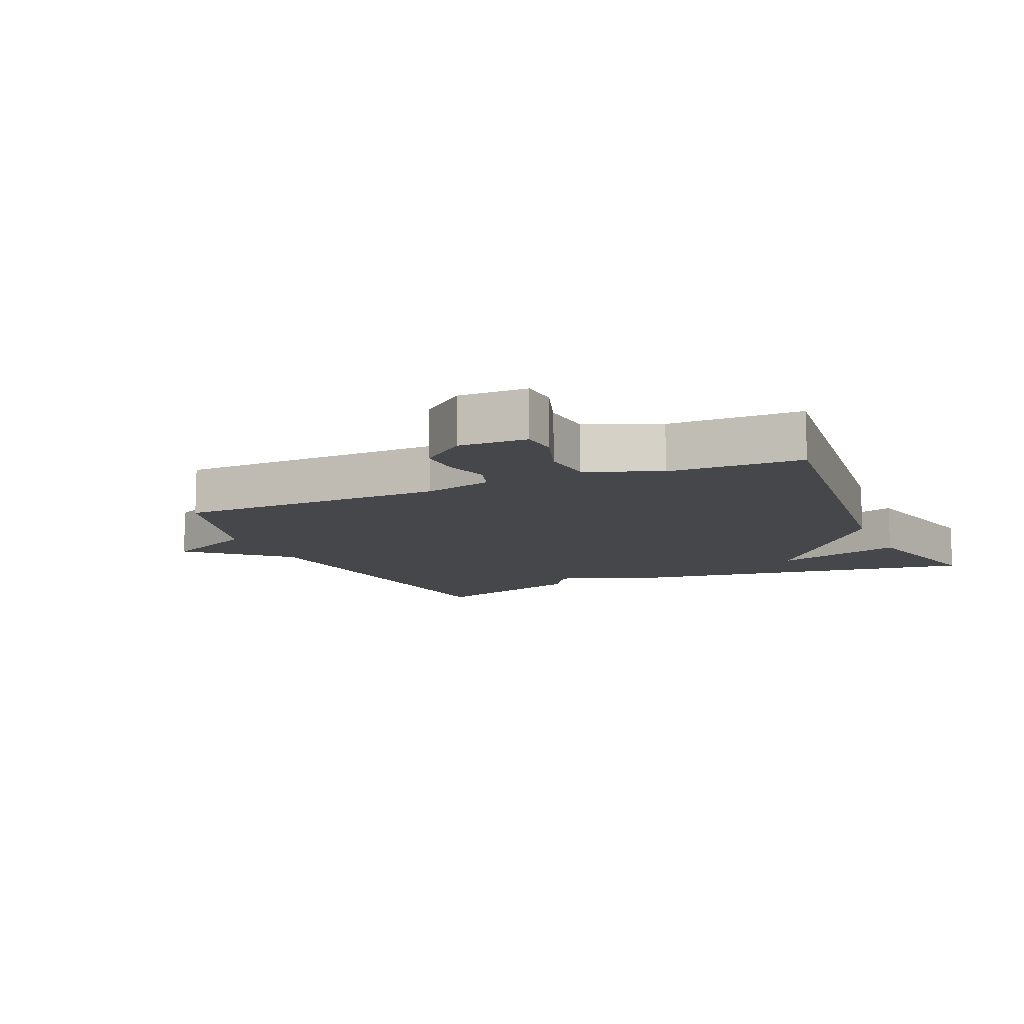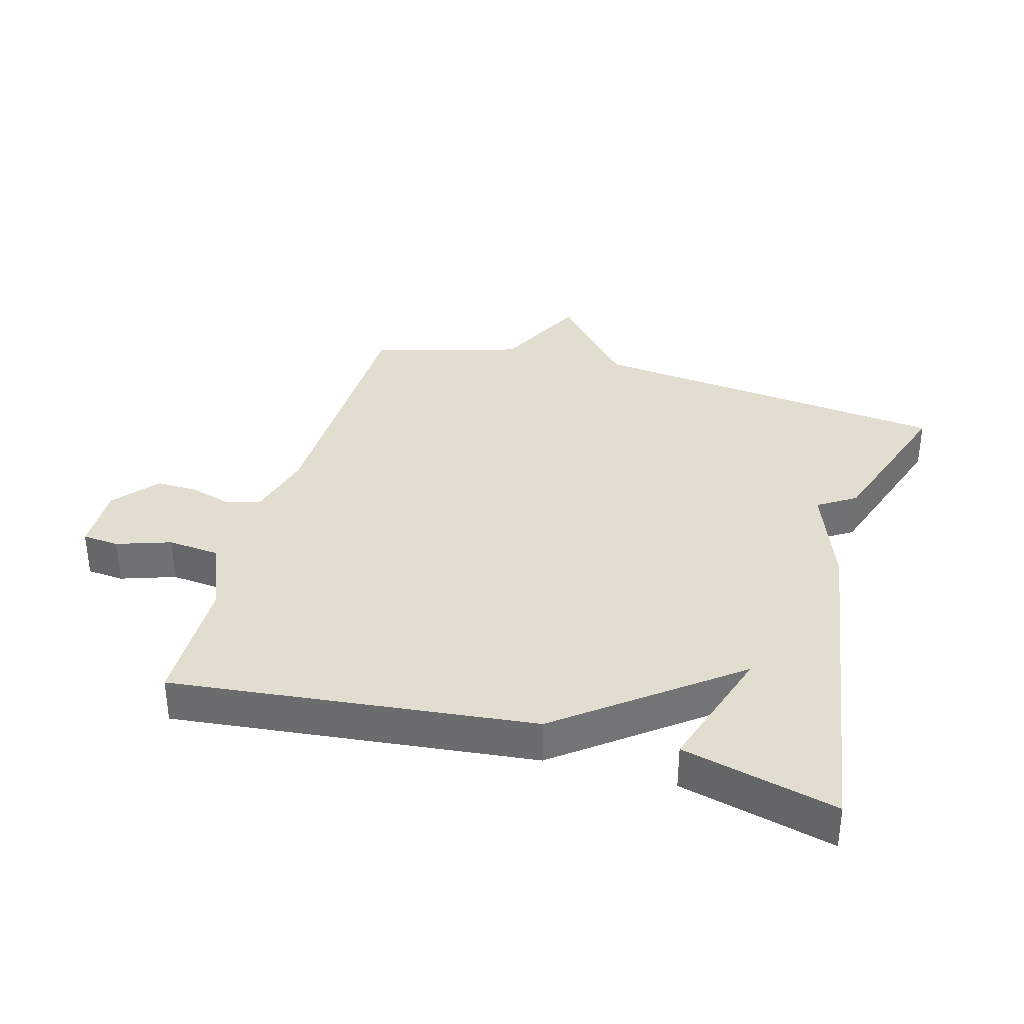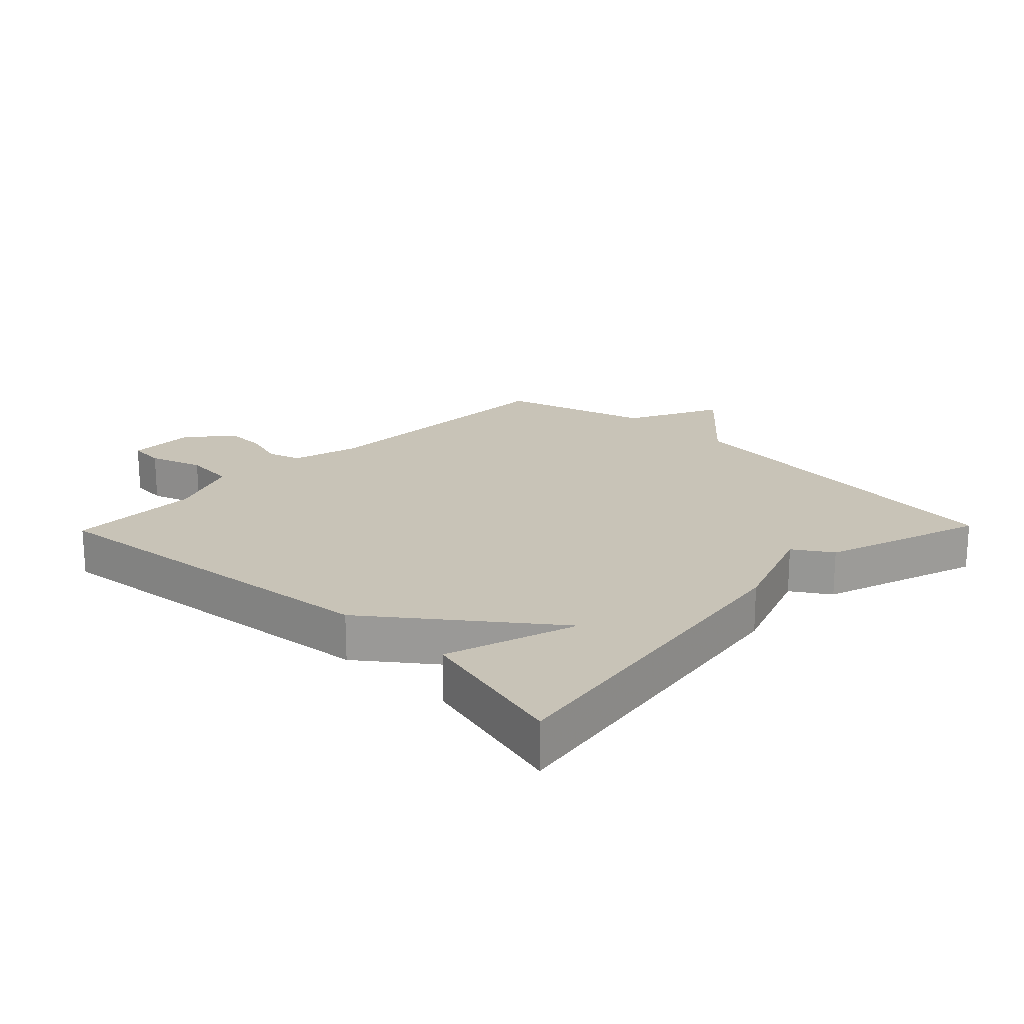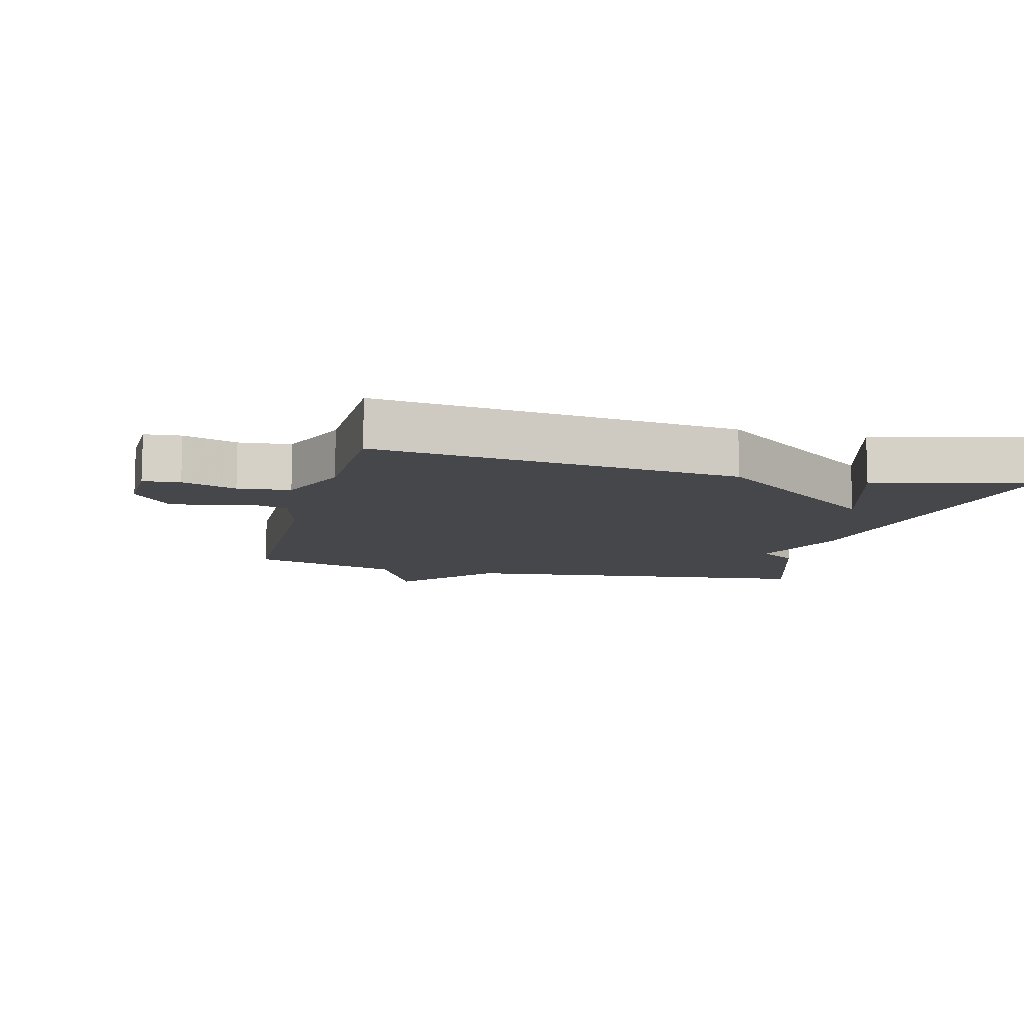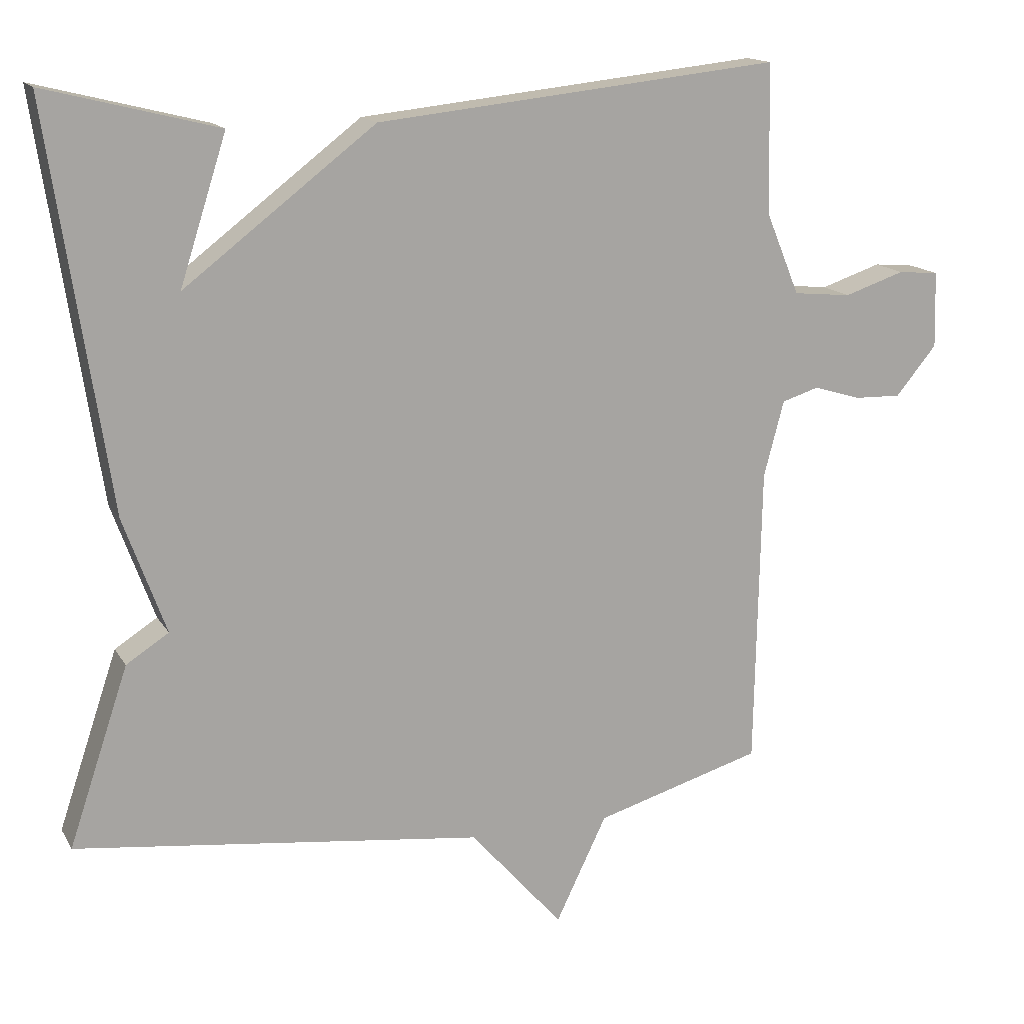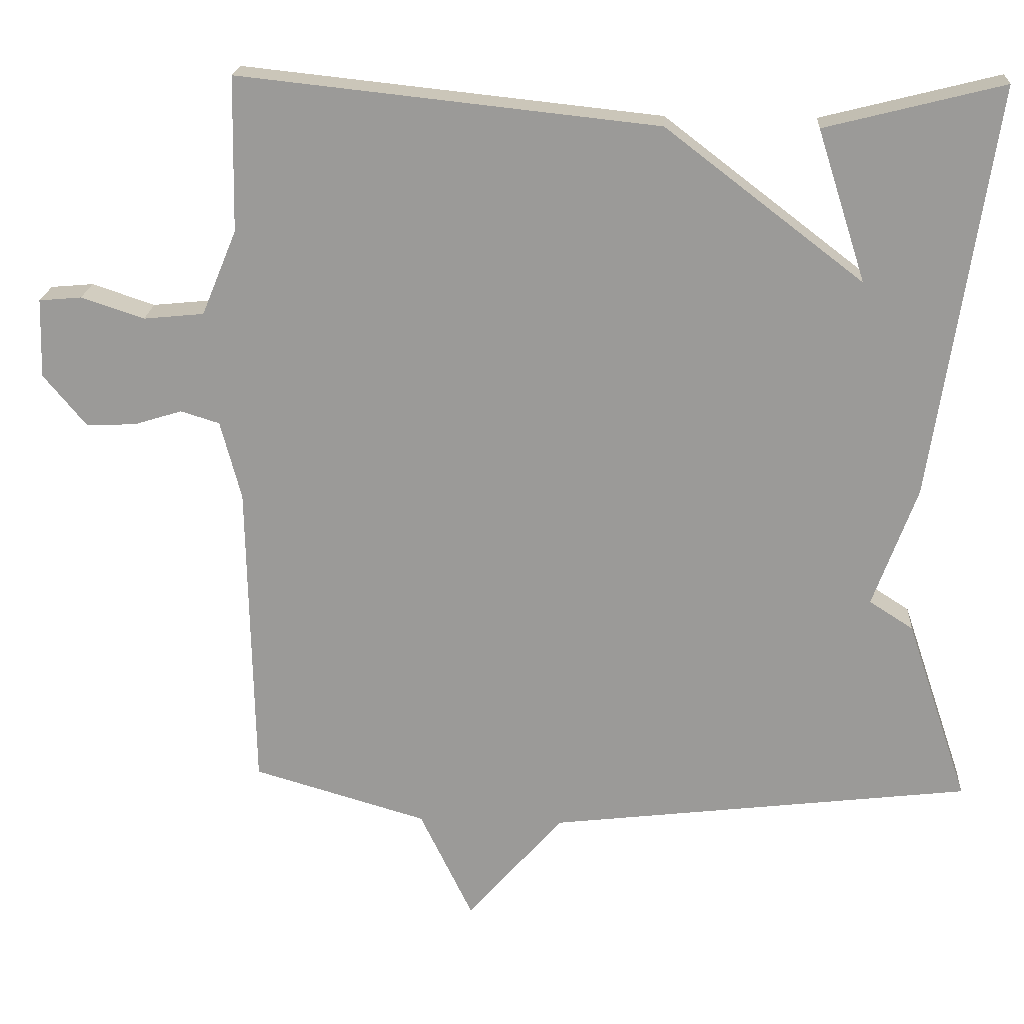
<metadata>
{"format":"obj","ext":"obj","renderer":"f3d","projection":"perspective","resolution":1024,"background":"white","views":[{"elev":-10.8,"azim":-66.5,"up":"+Y"},{"elev":35.0,"azim":15.6,"up":"+Y"},{"elev":19.8,"azim":44.1,"up":"+Y"},{"elev":-10.2,"azim":-14.3,"up":"+Y"},{"elev":15.2,"azim":159.2,"up":"+Z"},{"elev":20.1,"azim":3.6,"up":"+Z"}]}
</metadata>
<code>
v 0.5 0.07 -0.5
v -0.067 0.07 -0.568
v -0.196 0.07 -0.715
v -0.267 0.07 -0.568
v -0.5 0.07 -0.5
v -0.508 0.07 -0.081
v -0.536 0.07 0.025
v -0.588 0.07 0.041
v -0.653 0.07 0.021
v -0.719 0.07 0.019
v -0.776 0.07 0.088
v -0.773 0.07 0.194
v -0.716 0.07 0.199
v -0.632 0.07 0.171
v -0.551 0.07 0.179
v -0.504 0.07 0.293
v -0.5 0.07 0.5
v 0.061 0.07 0.44
v 0.326 0.07 0.237
v 0.261 0.07 0.44
v 0.5 0.07 0.5
v 0.417 0.07 -0.053
v 0.358 0.07 -0.215
v 0.417 0.07 -0.253
v 0.5 0 -0.5
v -0.067 0 -0.568
v -0.196 0 -0.715
v -0.267 0 -0.568
v -0.5 0 -0.5
v -0.508 0 -0.081
v -0.536 0 0.025
v -0.588 0 0.041
v -0.653 0 0.021
v -0.719 0 0.019
v -0.776 0 0.088
v -0.773 0 0.194
v -0.716 0 0.199
v -0.632 0 0.171
v -0.551 0 0.179
v -0.504 0 0.293
v -0.5 0 0.5
v 0.061 0 0.44
v 0.326 0 0.237
v 0.261 0 0.44
v 0.5 0 0.5
v 0.417 0 -0.053
v 0.358 0 -0.215
v 0.417 0 -0.253
f 23 24 1 2
f 22 23 2
f 21 22 2
f 19 20 21
f 19 21 2 3
f 19 3 4
f 18 19 4
f 17 18 4
f 16 17 4
f 15 16 4
f 12 13 14
f 11 12 14
f 10 11 14
f 9 10 14
f 8 9 14
f 7 8 14 15
f 6 7 15 4
f 4 5 6
f 26 25 48 47
f 26 47 46
f 26 46 45
f 45 44 43
f 27 26 45 43
f 28 27 43
f 28 43 42
f 28 42 41
f 28 41 40
f 28 40 39
f 38 37 36
f 38 36 35
f 38 35 34
f 38 34 33
f 38 33 32
f 39 38 32 31
f 28 39 31 30
f 30 29 28
f 1 25 26 2
f 2 26 27 3
f 3 27 28 4
f 4 28 29 5
f 5 29 30 6
f 6 30 31 7
f 7 31 32 8
f 8 32 33 9
f 9 33 34 10
f 10 34 35 11
f 11 35 36 12
f 12 36 37 13
f 13 37 38 14
f 14 38 39 15
f 15 39 40 16
f 16 40 41 17
f 17 41 42 18
f 18 42 43 19
f 19 43 44 20
f 20 44 45 21
f 21 45 46 22
f 22 46 47 23
f 23 47 48 24
f 24 48 25 1

</code>
